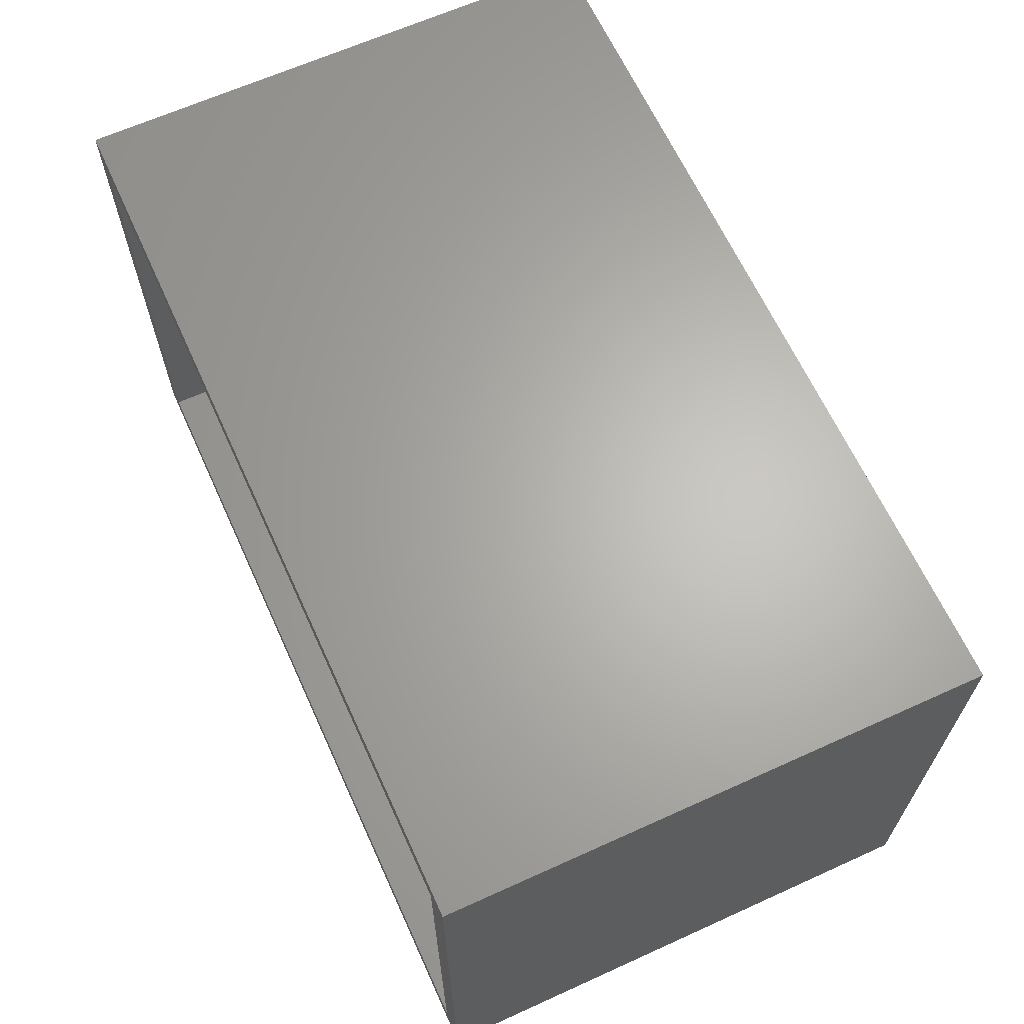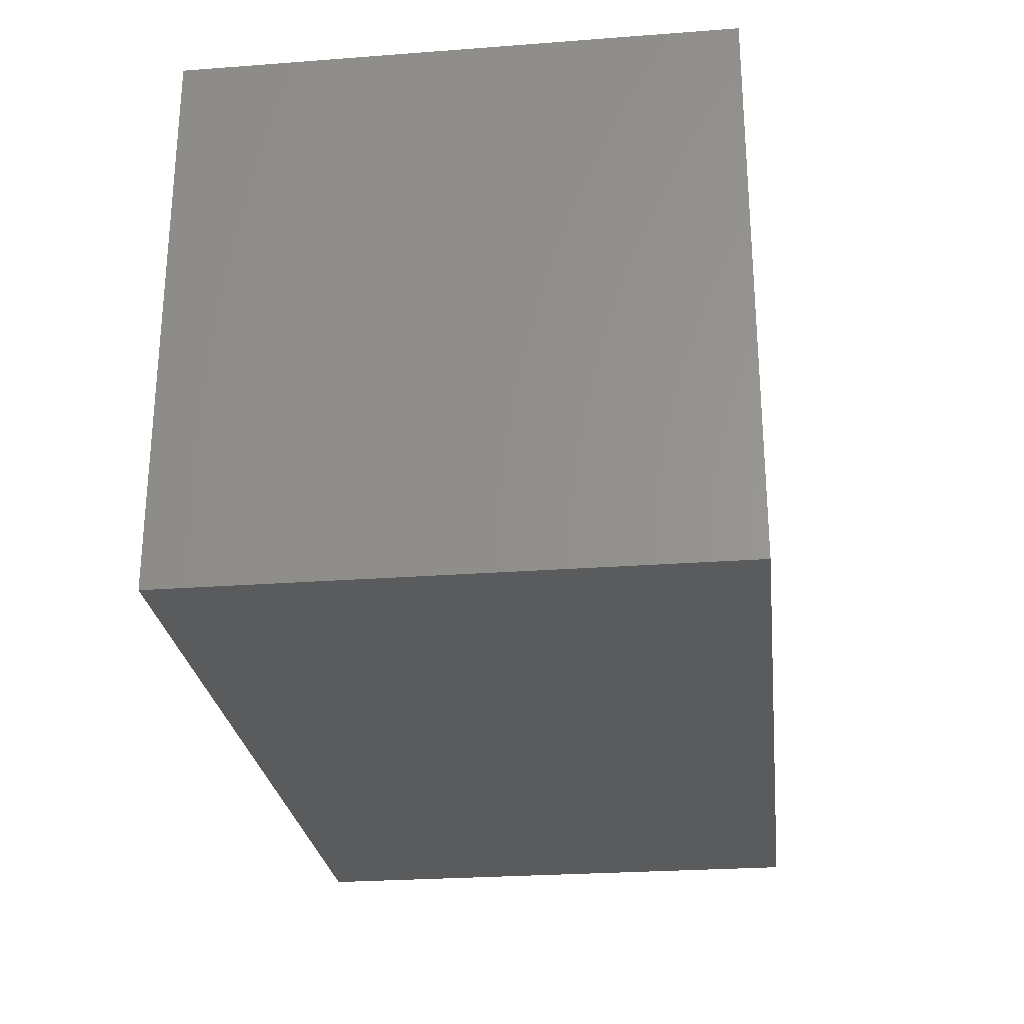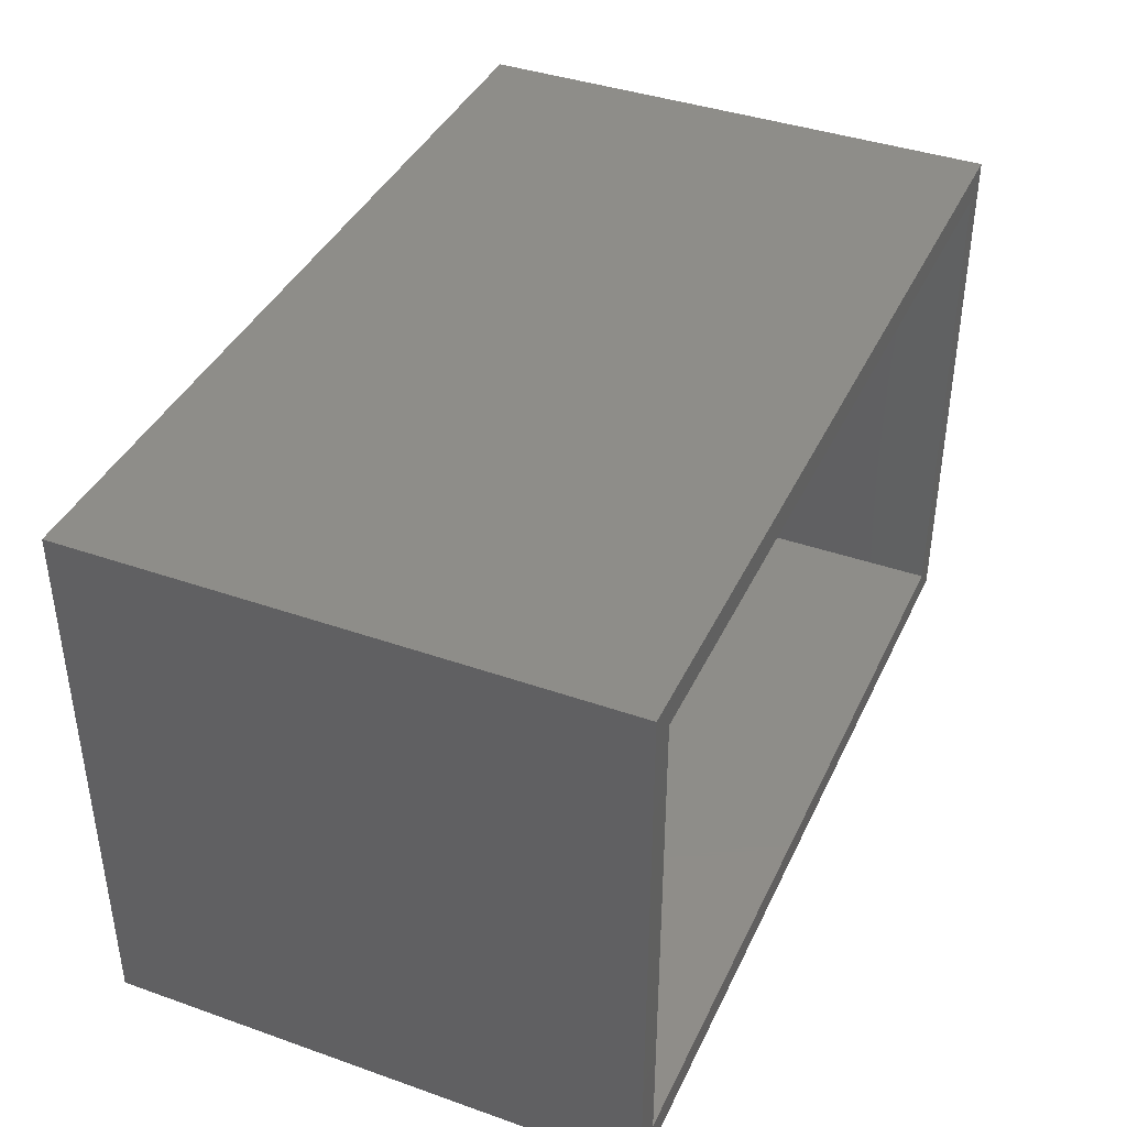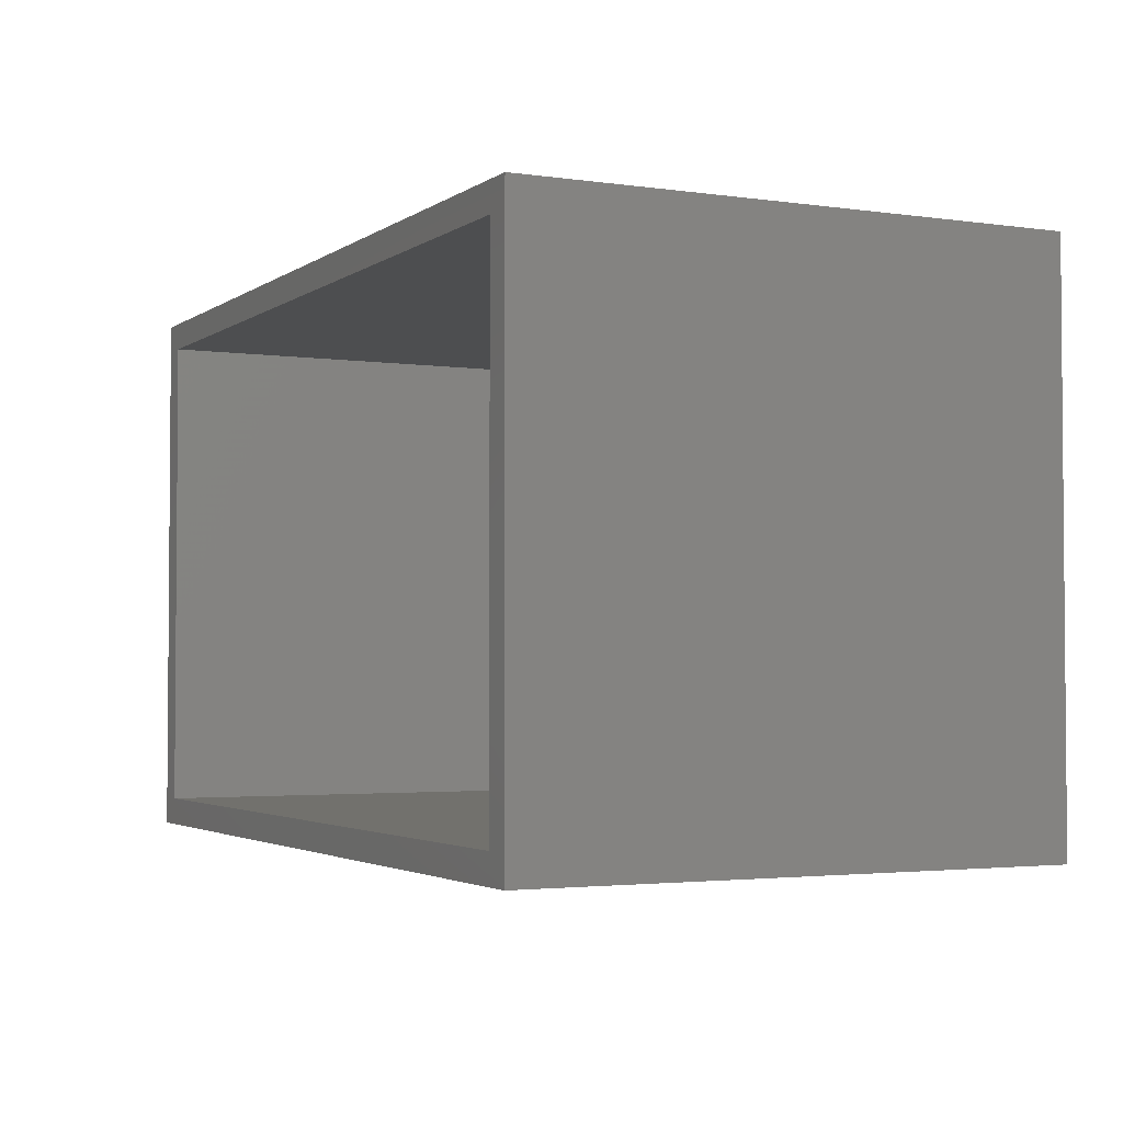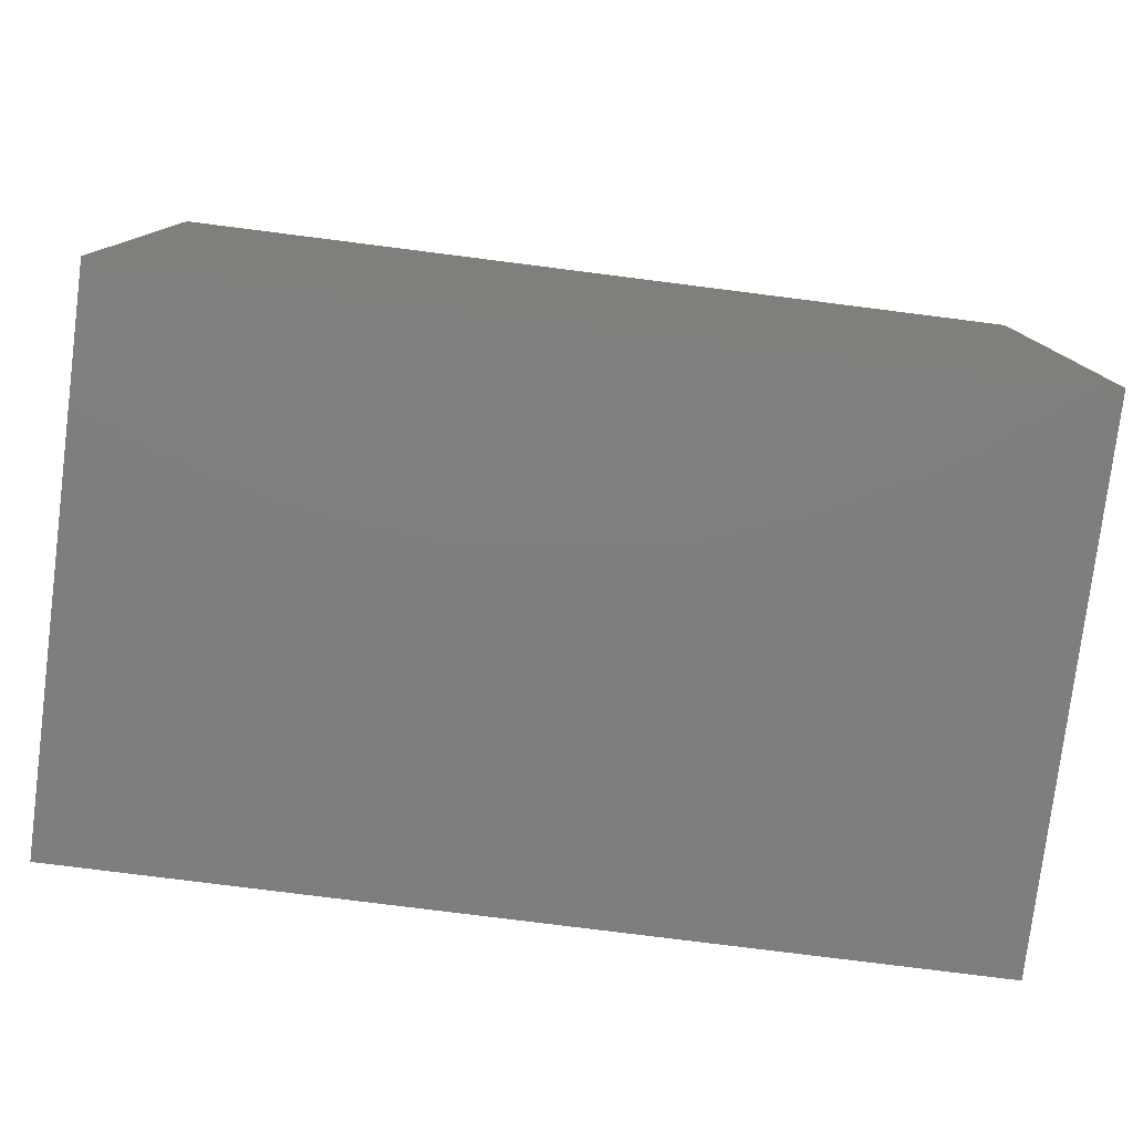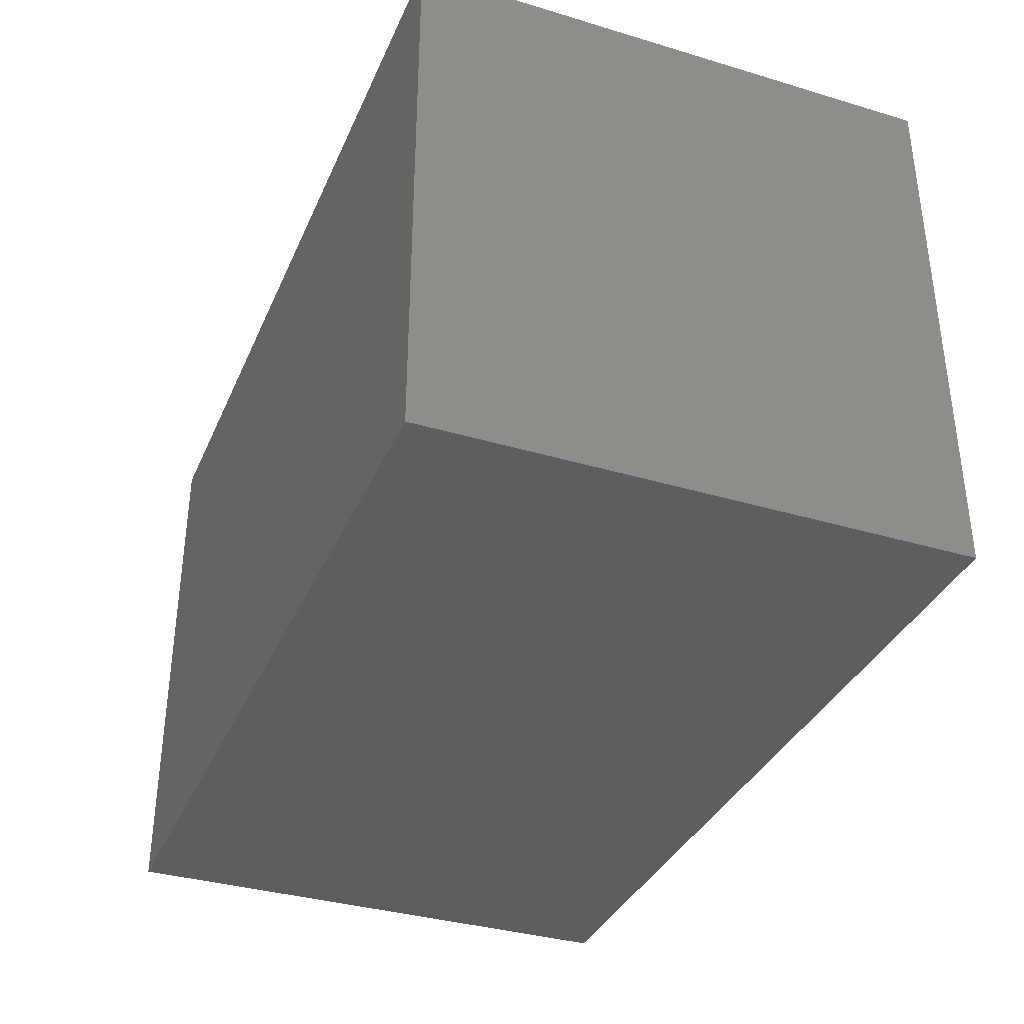
<metadata>
{"format":"stl","ext":"stl","renderer":"f3d","projection":"perspective","resolution":1024,"background":"white","views":[{"elev":64.9,"azim":-114.5,"up":"+Y"},{"elev":-26.2,"azim":96.8,"up":"+Y"},{"elev":39.8,"azim":113.5,"up":"+Y"},{"elev":-2.8,"azim":-116.3,"up":"+Y"},{"elev":-78.5,"azim":-7.2,"up":"+Y"},{"elev":-35.6,"azim":68.5,"up":"+Y"}]}
</metadata>
<code>
# stl→obj: 16 verts, 28 faces
v -0.6172 0.3808 0
v -0.5781 -0.3516 0
v -0.6172 -0.3906 0
v 0.5859 -0.3516 0
v 0.625 -0.3906 0
v -0.5781 0.3418 0
v 0.625 0.3808 0
v 0.5859 0.3418 0
v -0.5781 -0.3516 0.7109
v 0.5859 -0.3516 0.7109
v 0.5859 0.3418 0.7109
v -0.5781 0.3418 0.7109
v -0.6172 -0.3906 0.75
v 0.625 -0.3906 0.75
v -0.6172 0.3808 0.75
v 0.625 0.3808 0.75
f 1 2 3
f 3 2 4
f 3 4 5
f 2 1 6
f 6 1 7
f 6 7 8
f 8 7 5
f 8 5 4
f 9 10 2
f 2 10 4
f 4 10 8
f 8 10 11
f 11 12 8
f 8 12 6
f 6 12 2
f 2 12 9
f 12 11 9
f 9 11 10
f 13 14 15
f 15 14 16
f 15 1 13
f 13 1 3
f 16 7 15
f 15 7 1
f 14 5 16
f 16 5 7
f 13 3 14
f 14 3 5

</code>
